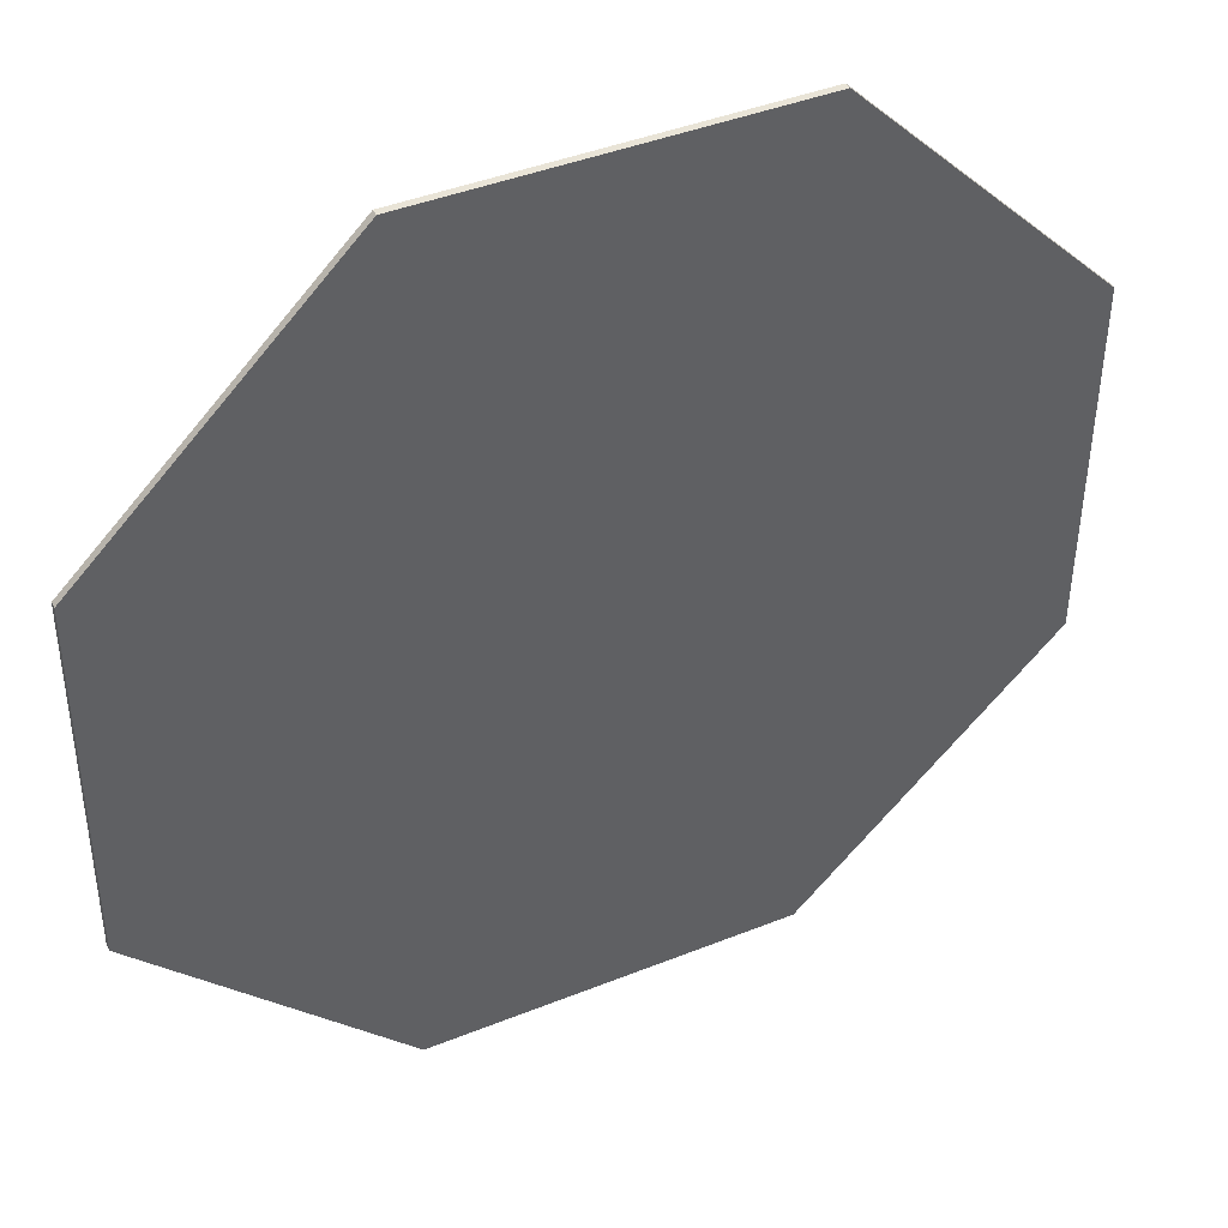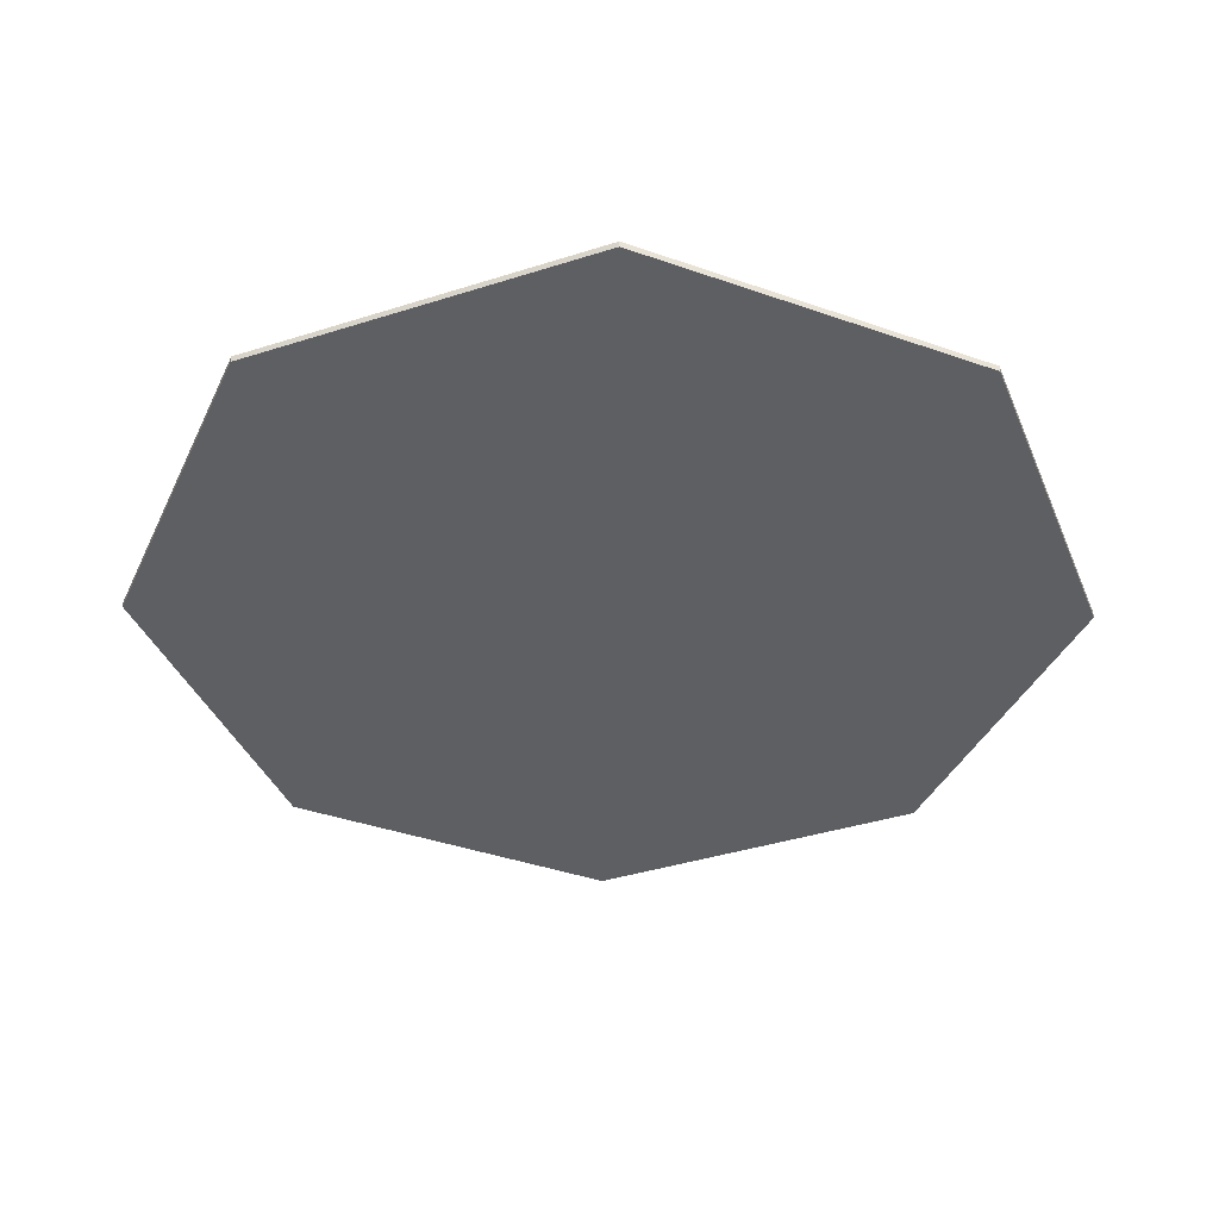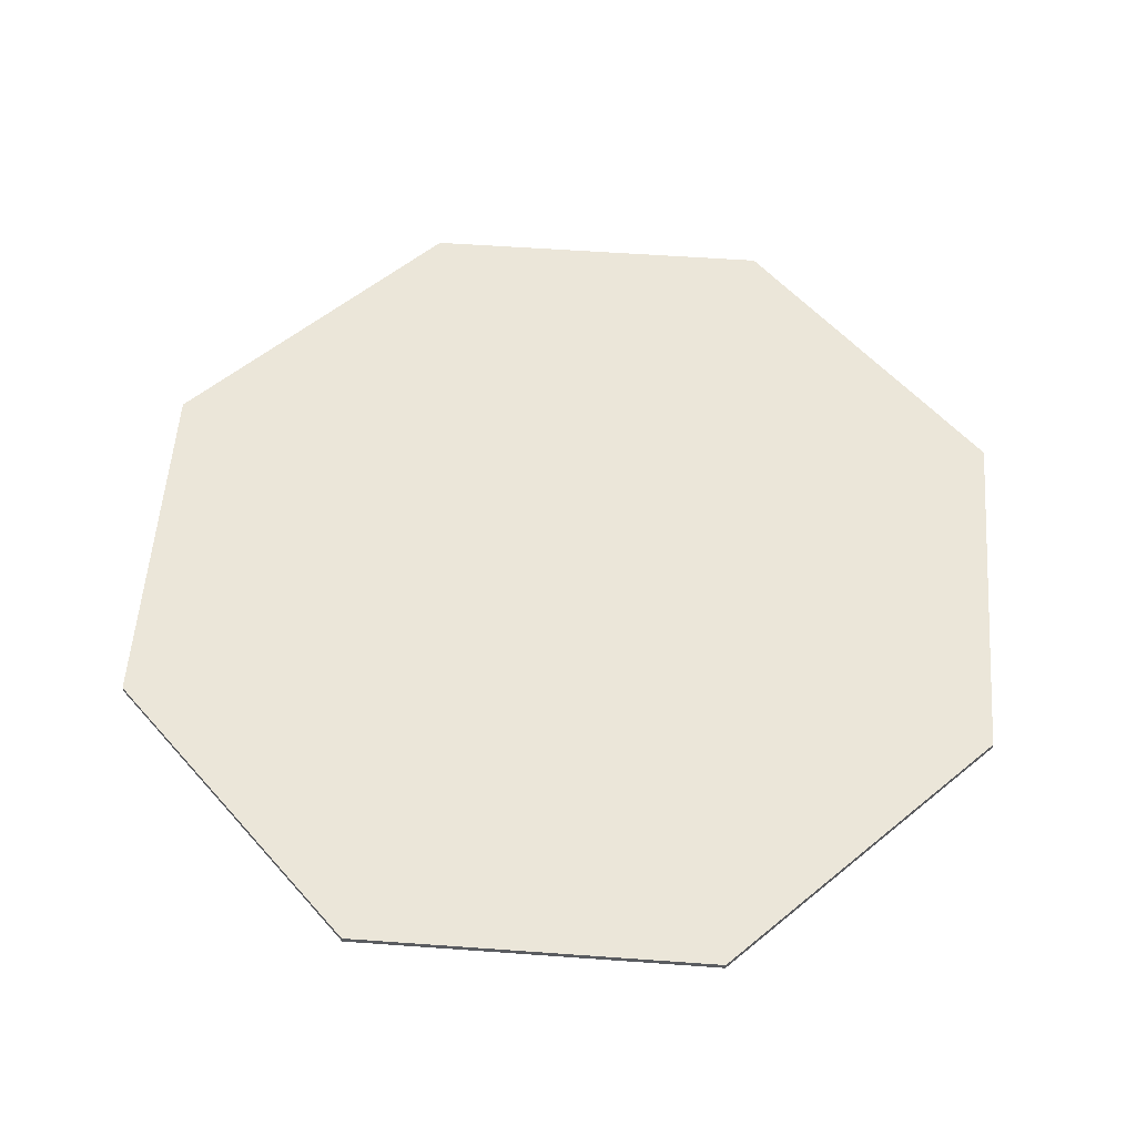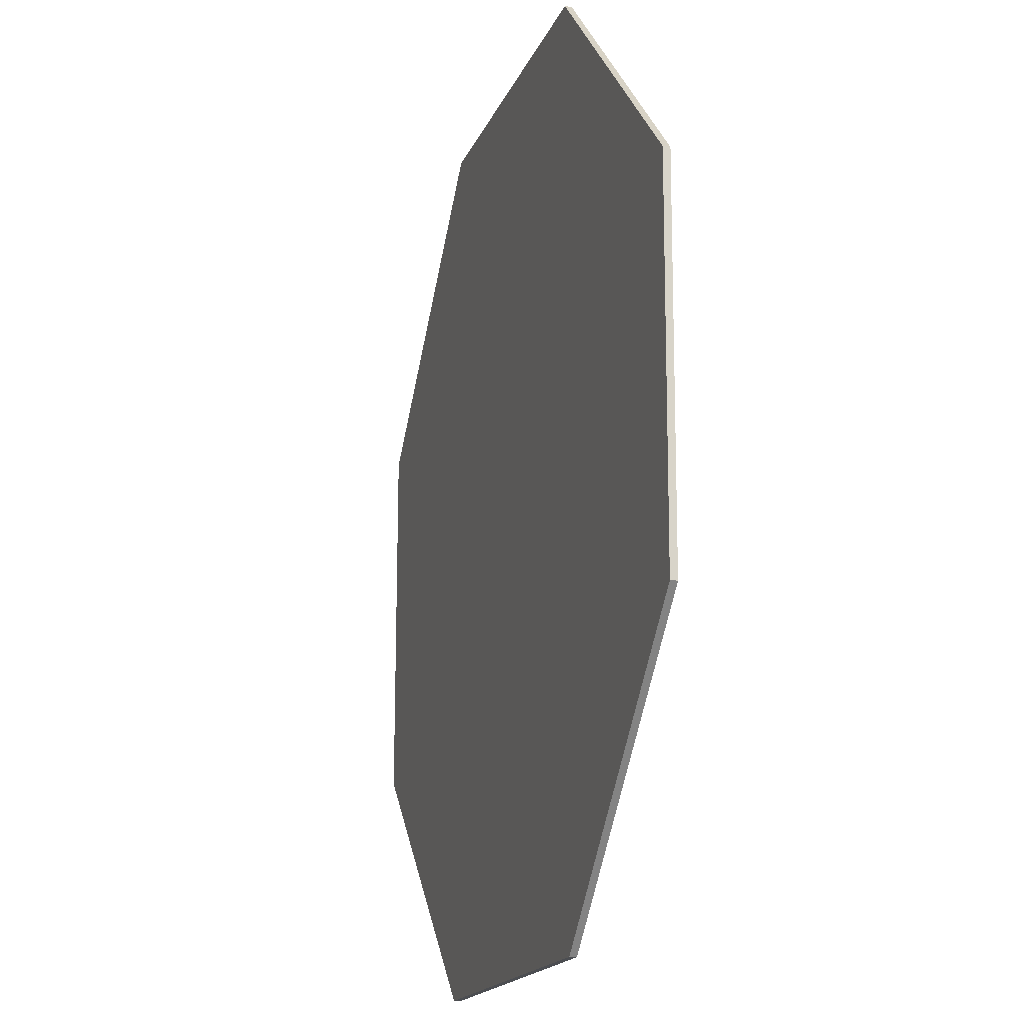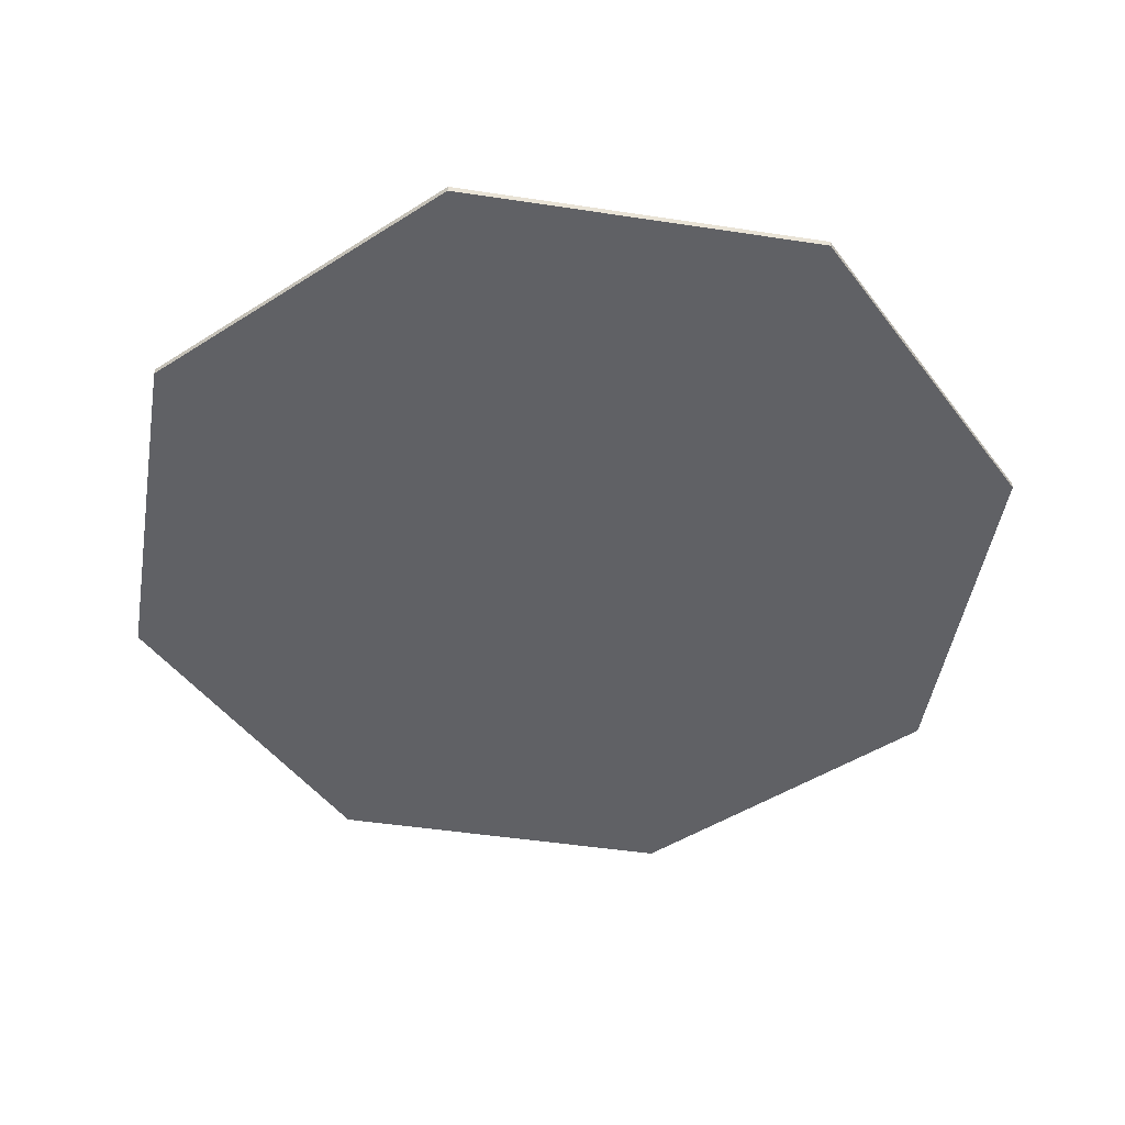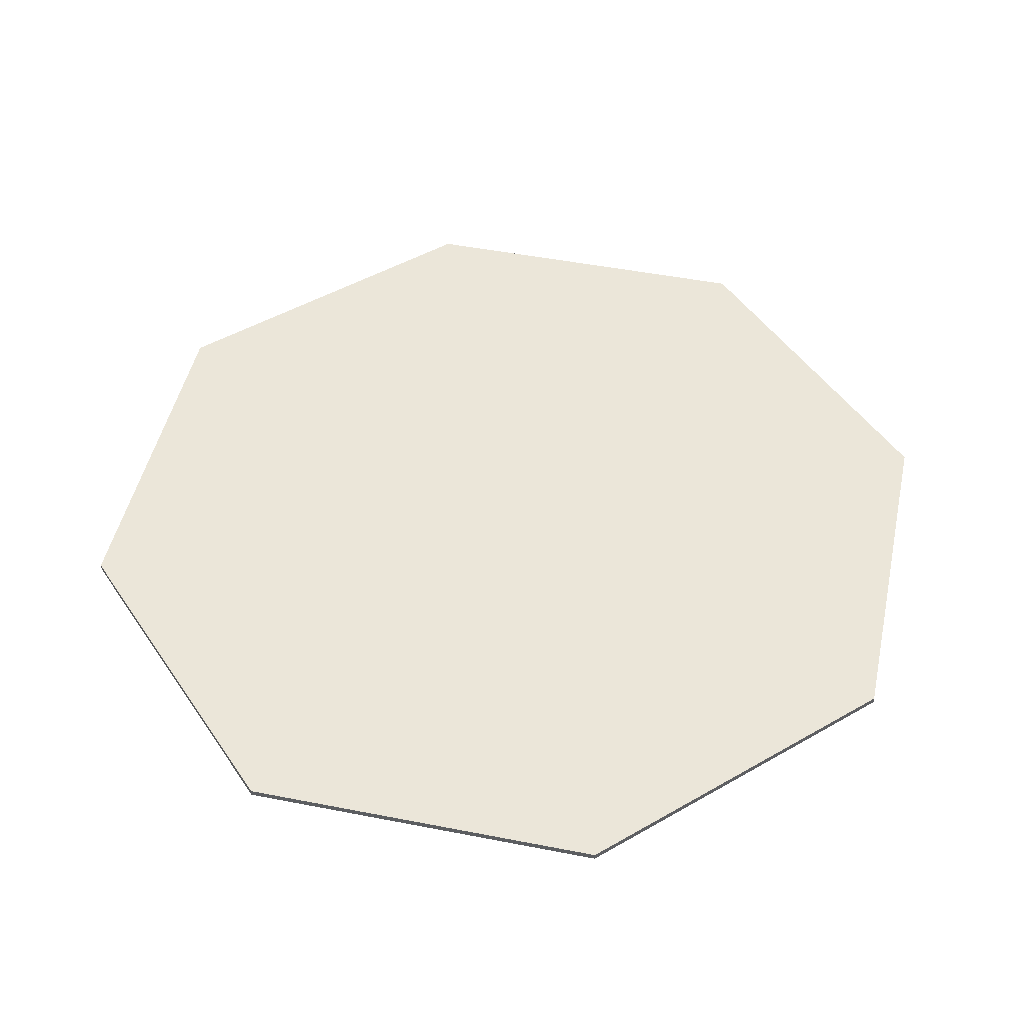
<metadata>
{"format":"obj","ext":"obj","renderer":"f3d","projection":"perspective","resolution":1024,"background":"white","views":[{"elev":42.8,"azim":-25.8,"up":"+Z"},{"elev":-39.7,"azim":66.9,"up":"+Y"},{"elev":56.2,"azim":49.7,"up":"+Y"},{"elev":-17.2,"azim":73.5,"up":"+Z"},{"elev":-48.3,"azim":-99.2,"up":"+Y"},{"elev":48.5,"azim":-32.3,"up":"+Y"}]}
</metadata>
<code>
o Cylinder.001
v -0.389 -0.00704 -0.9212
v -0.389 0.00704 -0.9212
v 0.3763 -0.00704 -0.9265
v 0.3763 0.00704 -0.9265
v 0.9212 -0.00704 -0.389
v 0.9212 0.00704 -0.389
v 0.9265 -0.00704 0.3763
v 0.9265 0.00704 0.3763
v 0.389 -0.00704 0.9212
v 0.389 0.00704 0.9212
v -0.3763 -0.00704 0.9265
v -0.3763 0.00704 0.9265
v -0.9212 -0.00704 0.389
v -0.9212 0.00704 0.389
v -0.9265 -0.00704 -0.3763
v -0.9265 0.00704 -0.3763
f 1 2 4 3
f 3 4 6 5
f 5 6 8 7
f 7 8 10 9
f 9 10 12 11
f 11 12 14 13
f 4 2 16 14 12 10 8 6
f 15 16 2 1
f 13 14 16 15
f 1 3 5 7 9 11 13 15

</code>
